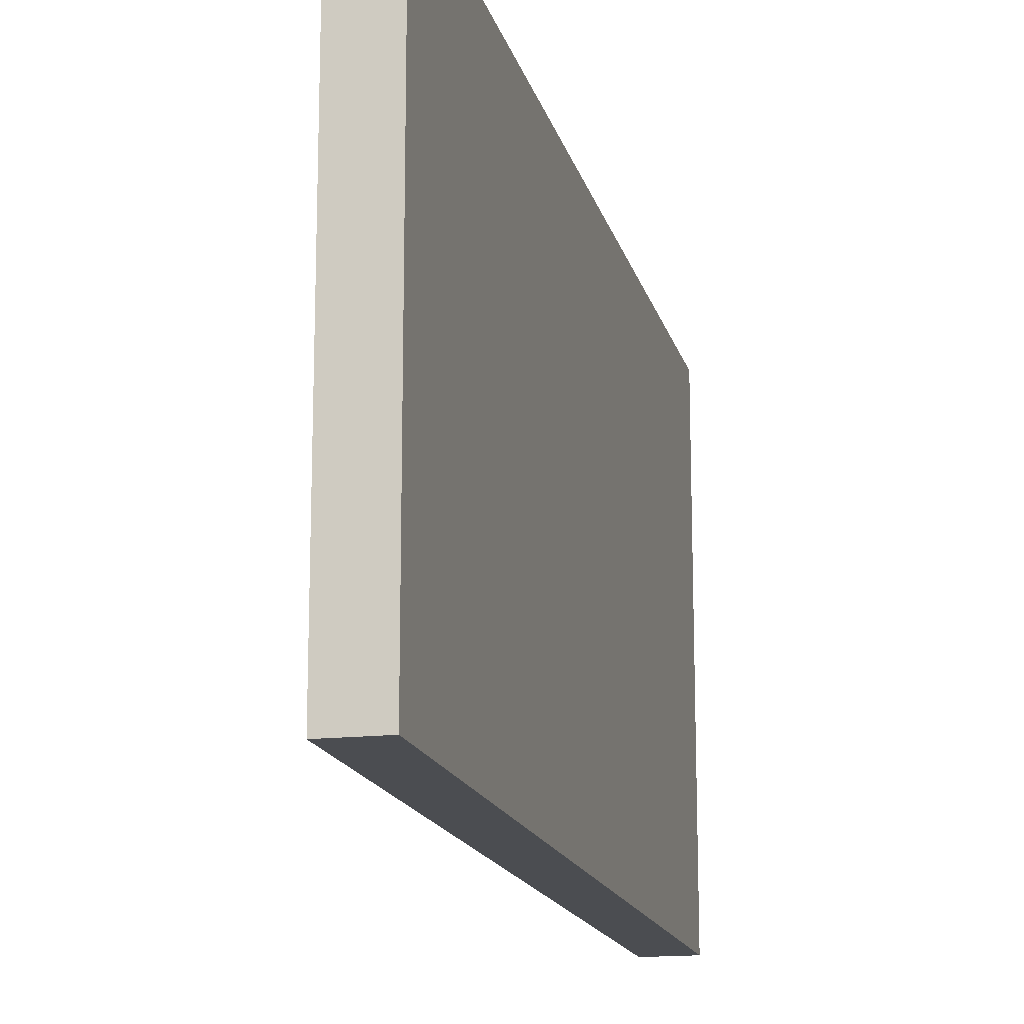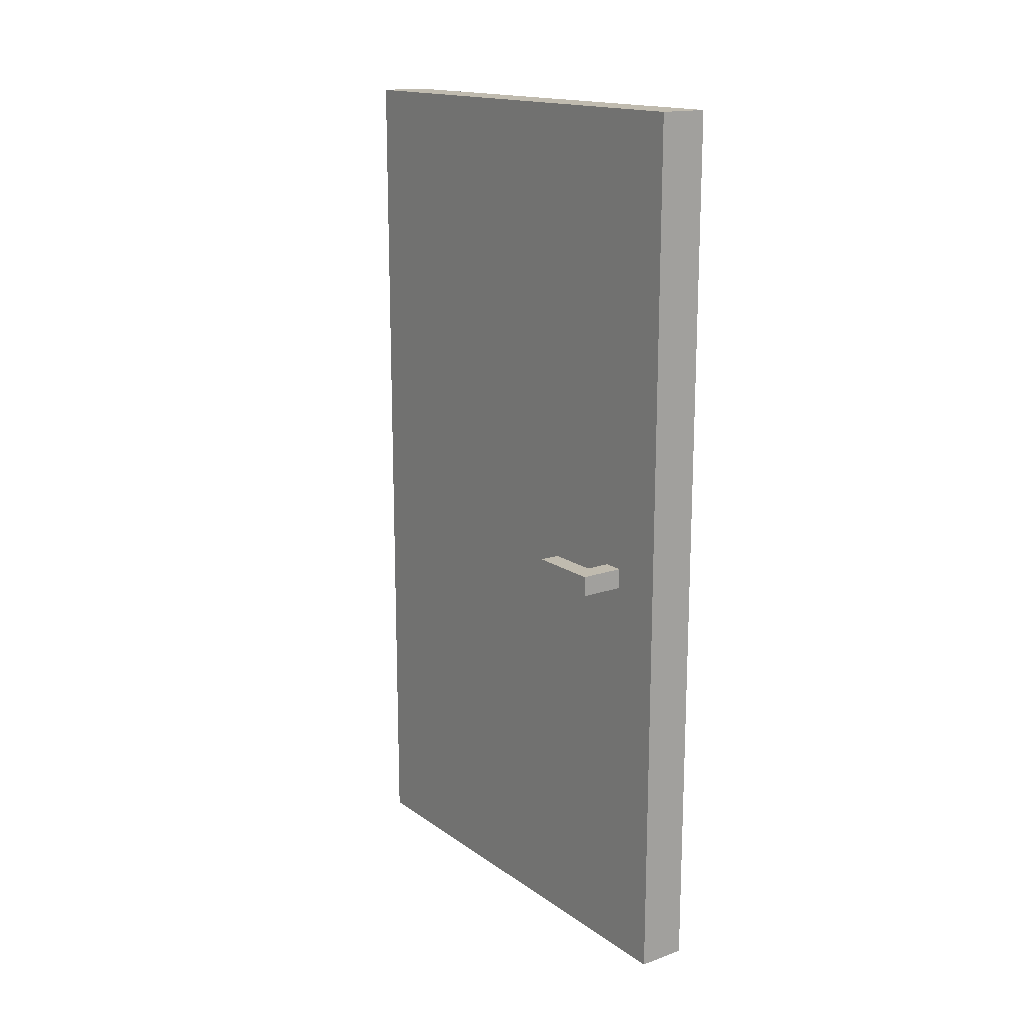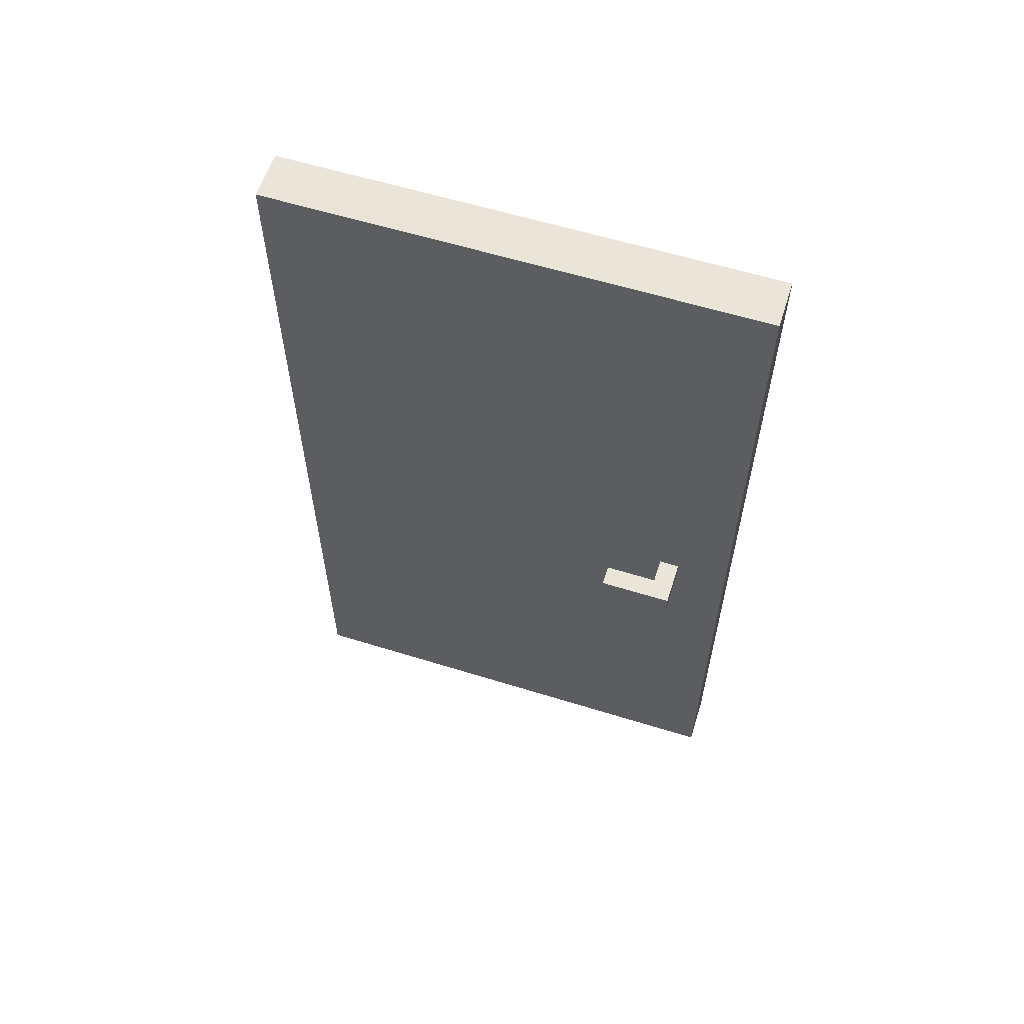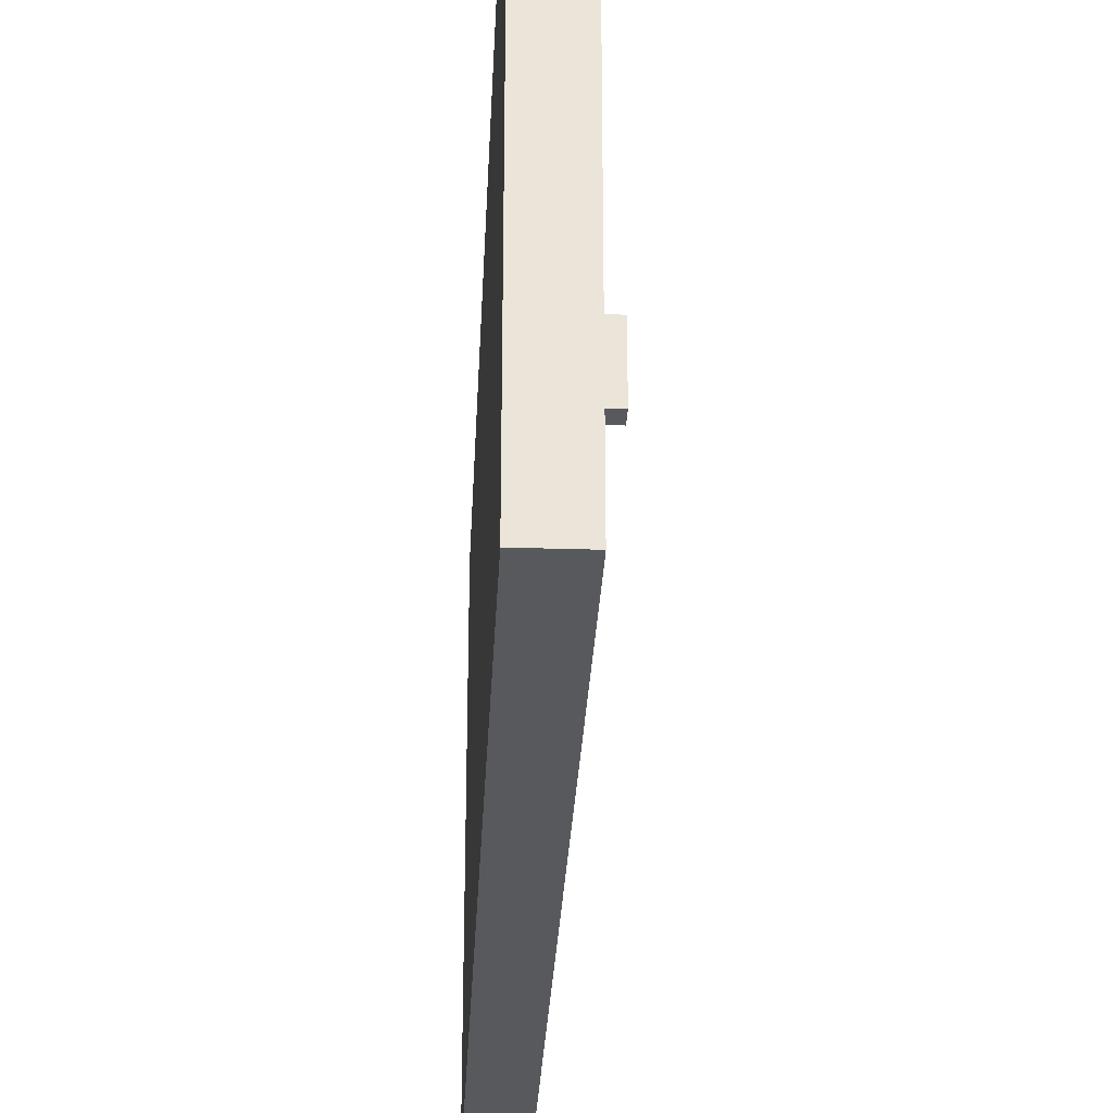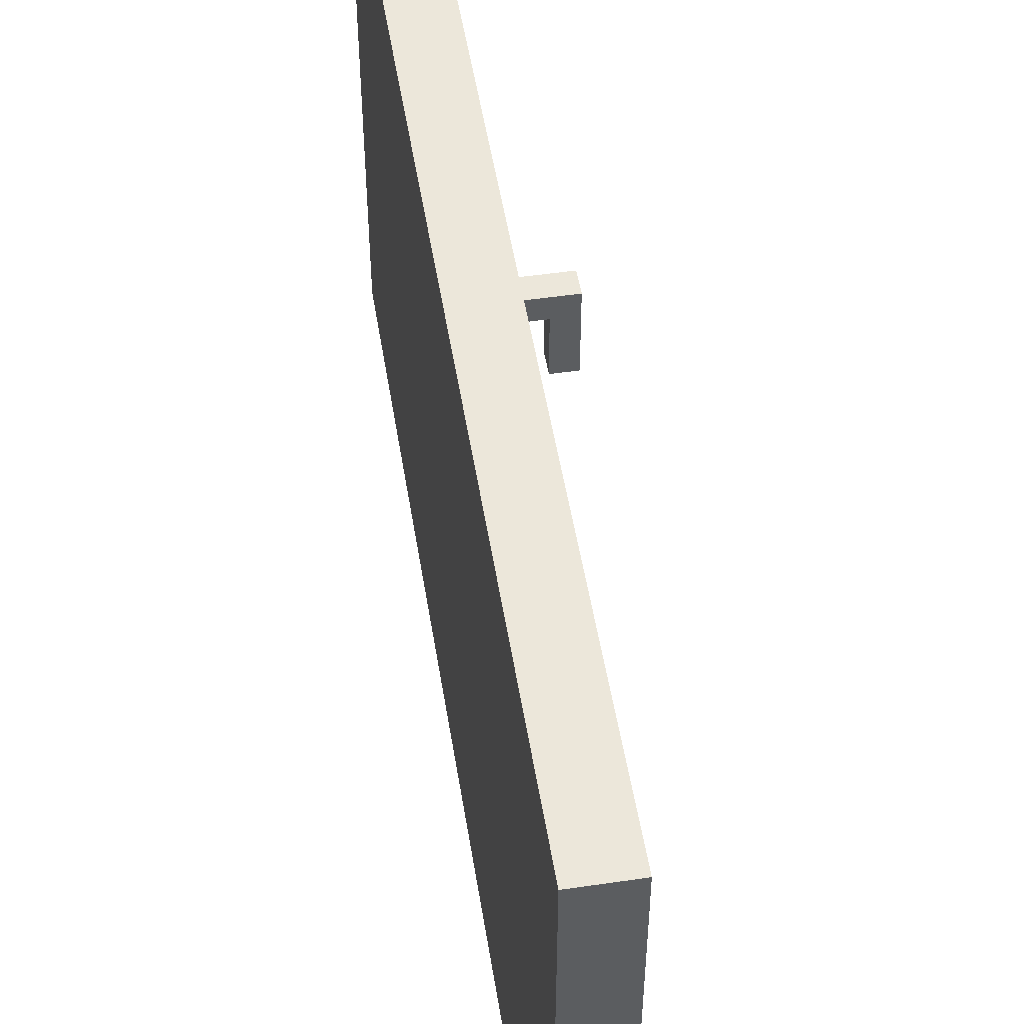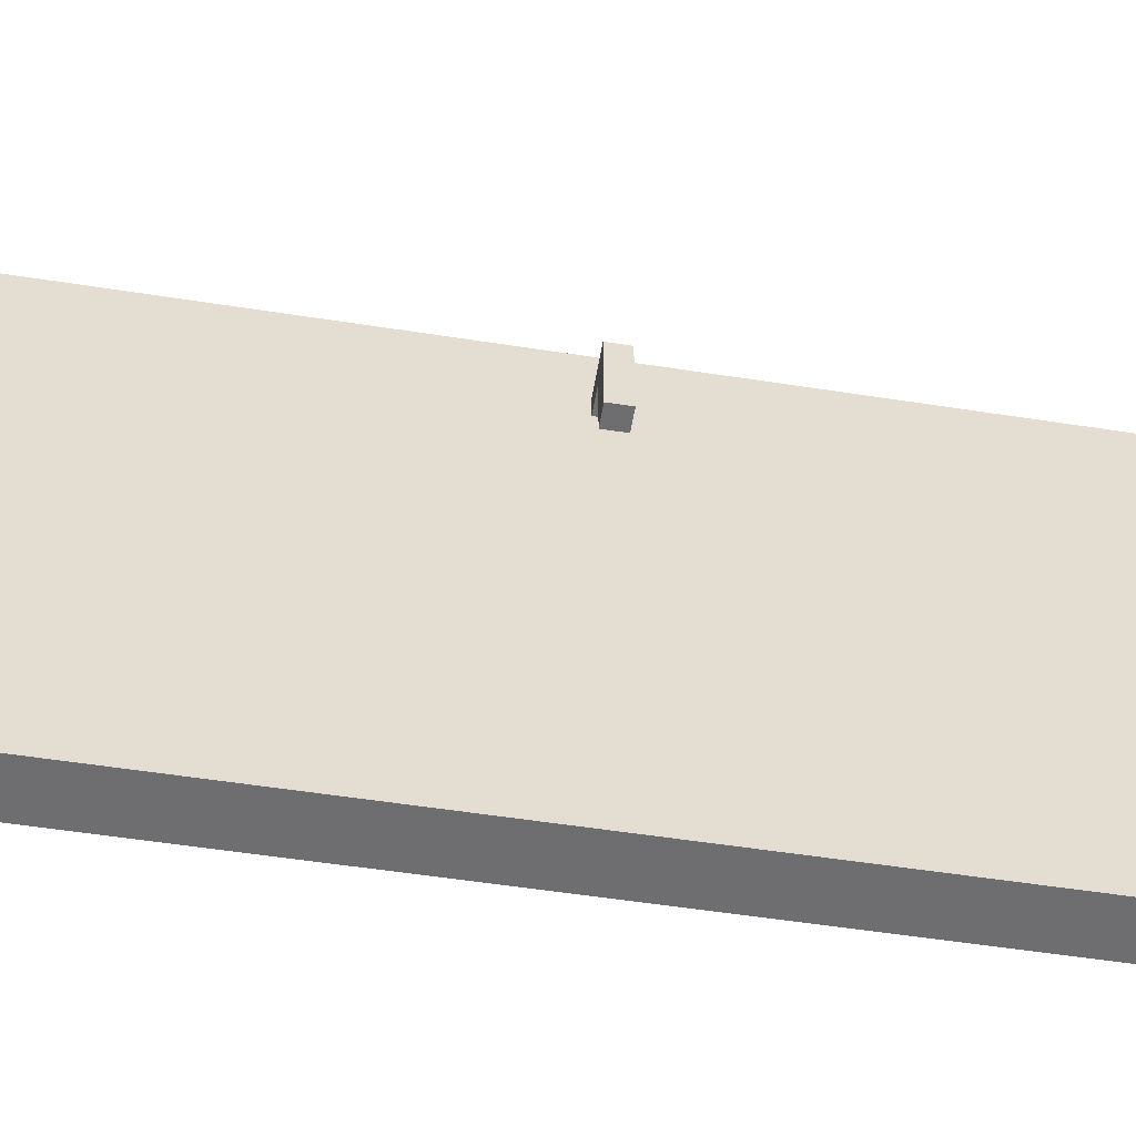
<metadata>
{"format":"obj","ext":"obj","renderer":"f3d","projection":"perspective","resolution":1024,"background":"white","views":[{"elev":-16.0,"azim":13.4,"up":"+Z"},{"elev":16.2,"azim":-35.6,"up":"+Y"},{"elev":59.3,"azim":-72.3,"up":"+Y"},{"elev":-29.2,"azim":177.3,"up":"+Z"},{"elev":51.2,"azim":170.9,"up":"+Z"},{"elev":-54.4,"azim":-99.4,"up":"+Z"}]}
</metadata>
<code>
o duerklink
g duerklink
v 148.3 -0.547 69.8
v 148.3 -0.547 68.31
v 148.3 -0.1326 69.8
v 148.3 -0.1326 68.31
v 148.3 -0.547 68.31
v 148.7 -0.547 68.31
v 148.3 -0.1326 68.31
v 148.7 -0.1326 68.31
v 148.7 -0.547 68.31
v 148.7 -0.547 69.8
v 148.7 -0.1326 68.31
v 148.7 -0.1326 69.8
v 148.7 -0.547 69.8
v 148.3 -0.547 69.8
v 148.7 -0.1326 69.8
v 148.3 -0.1326 69.8
v 148.3 -0.1326 69.8
v 148.3 -0.1326 68.31
v 148.7 -0.1326 69.8
v 148.7 -0.1326 68.31
v 148.7 -0.547 69.8
v 148.7 -0.547 68.31
v 148.3 -0.547 69.8
v 148.3 -0.547 68.31
g duerklink
f 3 4 2 1
f 7 8 6 5
f 11 12 10 9
f 15 16 14 13
f 19 20 18 17
f 23 24 22 21
g door
v 149.2 -8.908 70.88
v 149.2 9.268 70.88
v 150.2 9.268 70.88
v 150.2 -8.908 70.88
v 149.2 9.268 70.88
v 149.2 9.268 60.88
v 150.2 9.268 60.88
v 150.2 9.268 70.88
v 149.2 9.268 60.88
v 149.2 -8.908 60.88
v 150.2 -8.908 60.88
v 150.2 9.268 60.88
v 149.2 -8.908 60.88
v 149.2 -8.908 70.88
v 150.2 -8.908 70.88
v 150.2 -8.908 60.88
v 150.2 -8.908 70.88
v 150.2 9.268 70.88
v 150.2 9.268 60.88
v 150.2 -8.908 60.88
v 149.2 -8.908 60.88
v 149.2 9.268 60.88
v 149.2 9.268 70.88
v 149.2 -8.908 70.88
g door
f 28 27 26 25
f 32 31 30 29
f 36 35 34 33
f 40 39 38 37
f 44 43 42 41
f 48 47 46 45
g deurklink
v 149.4 -0.547 69.8
v 148.4 -0.547 69.8
v 149.4 -0.1326 69.8
v 148.4 -0.1326 69.8
v 148.4 -0.547 69.8
v 148.4 -0.547 69.38
v 148.4 -0.1326 69.8
v 148.4 -0.1326 69.38
v 148.4 -0.547 69.38
v 149.4 -0.547 69.38
v 148.4 -0.1326 69.38
v 149.4 -0.1326 69.38
v 149.4 -0.547 69.38
v 149.4 -0.547 69.8
v 149.4 -0.1326 69.38
v 149.4 -0.1326 69.8
v 149.4 -0.1326 69.8
v 148.4 -0.1326 69.8
v 149.4 -0.1326 69.38
v 148.4 -0.1326 69.38
v 149.4 -0.547 69.38
v 148.4 -0.547 69.38
v 149.4 -0.547 69.8
v 148.4 -0.547 69.8
g deurklink
f 51 52 50 49
f 55 56 54 53
f 59 60 58 57
f 63 64 62 61
f 67 68 66 65
f 71 72 70 69

</code>
